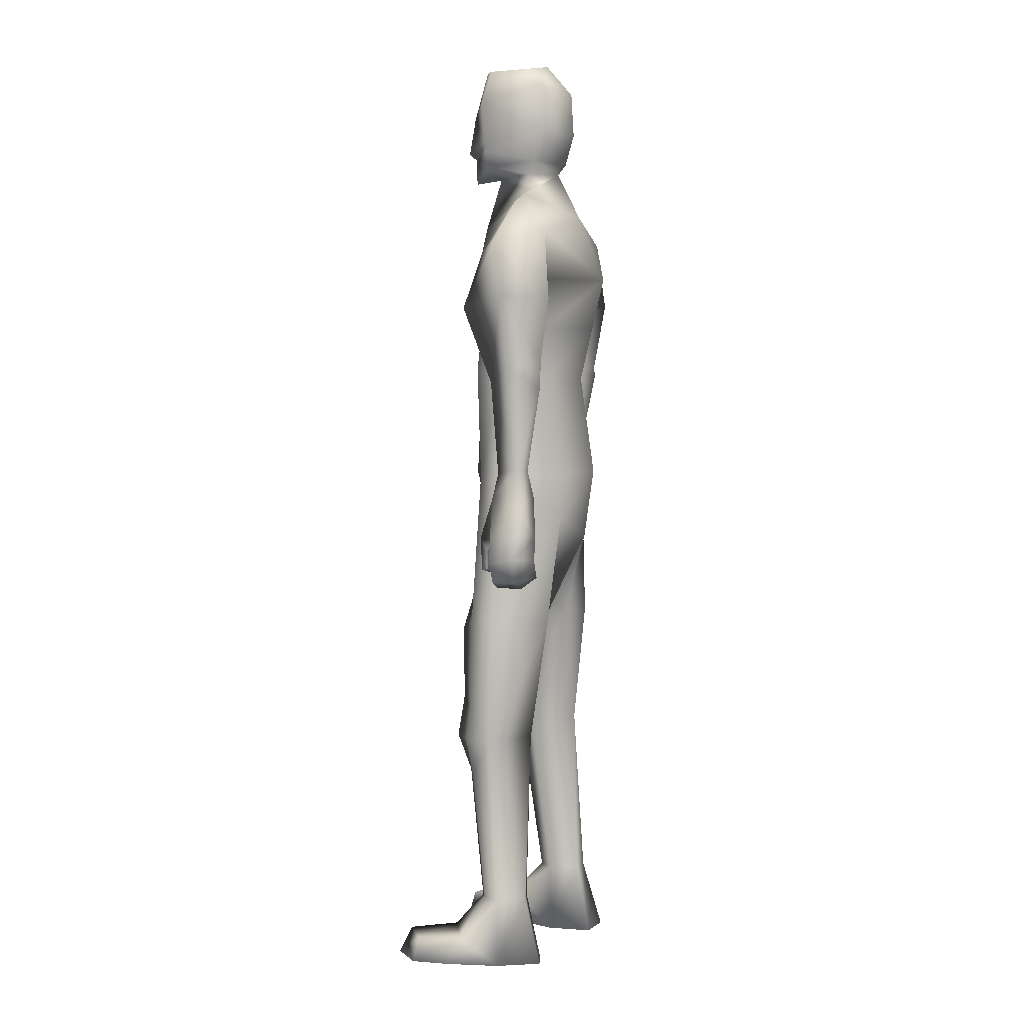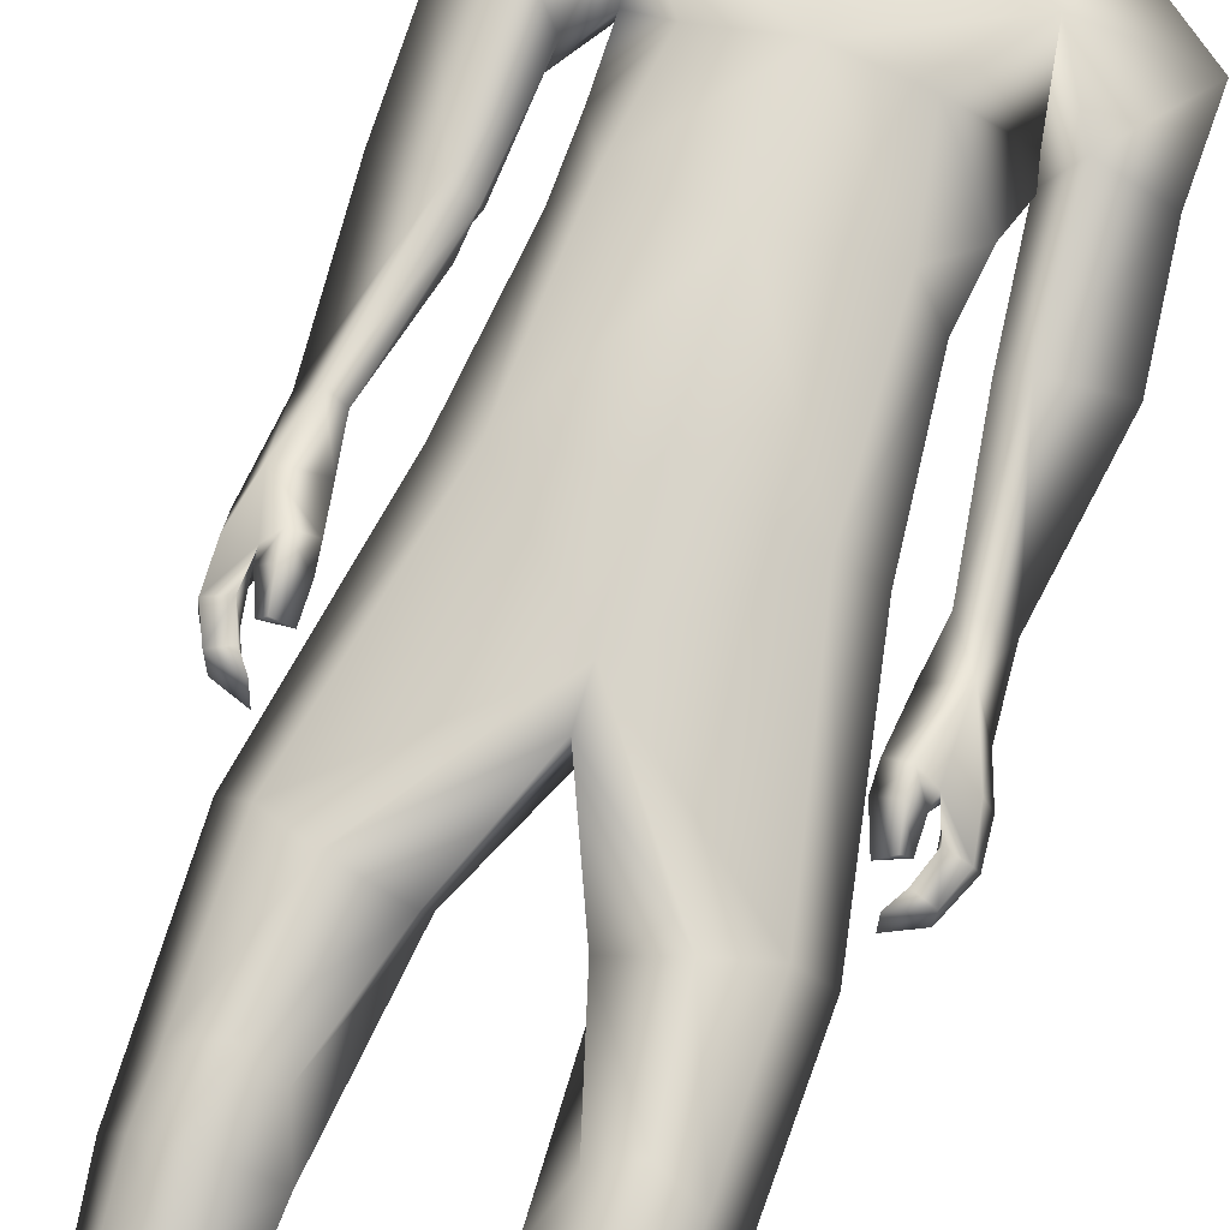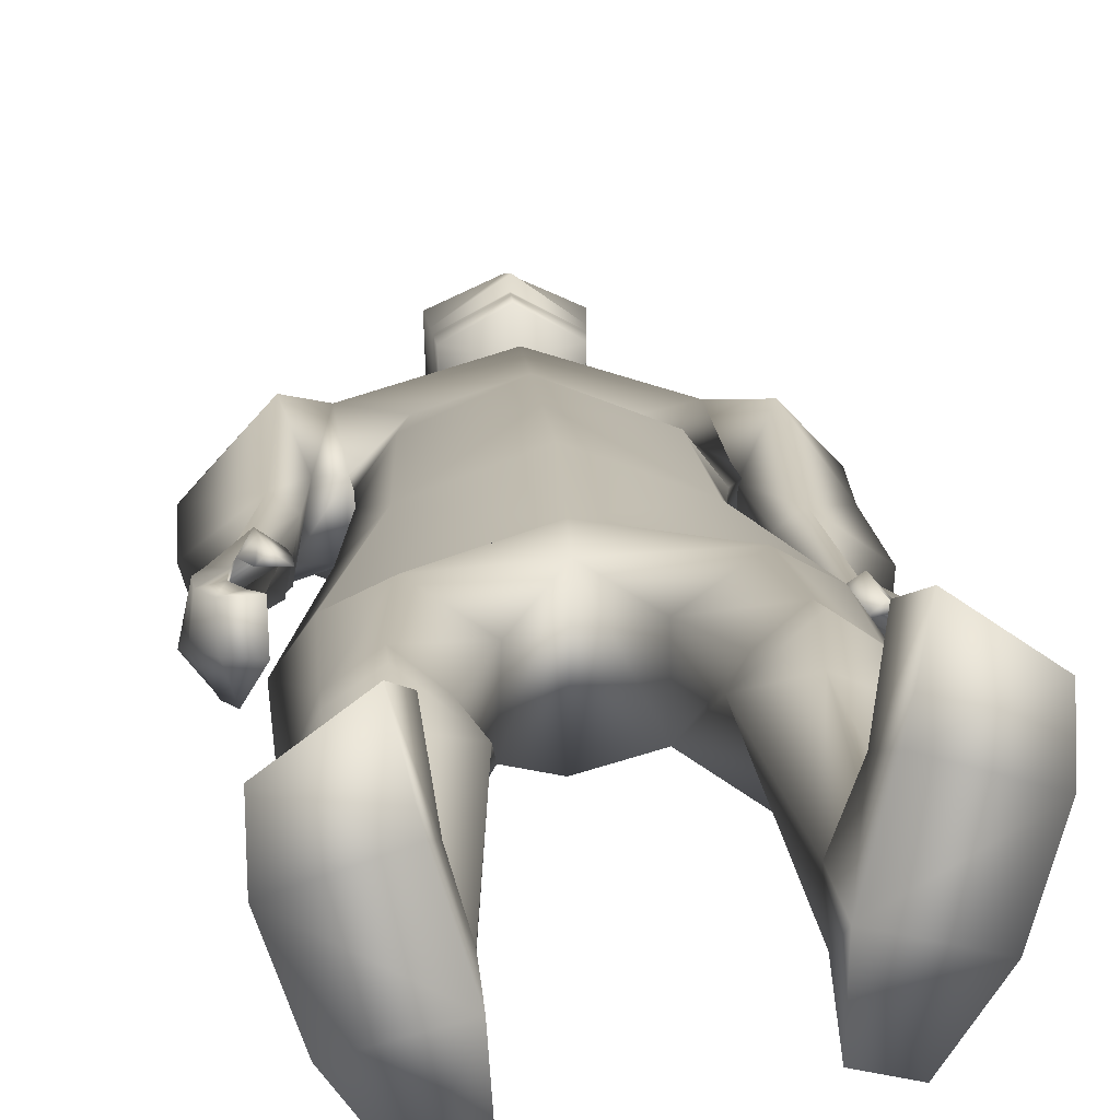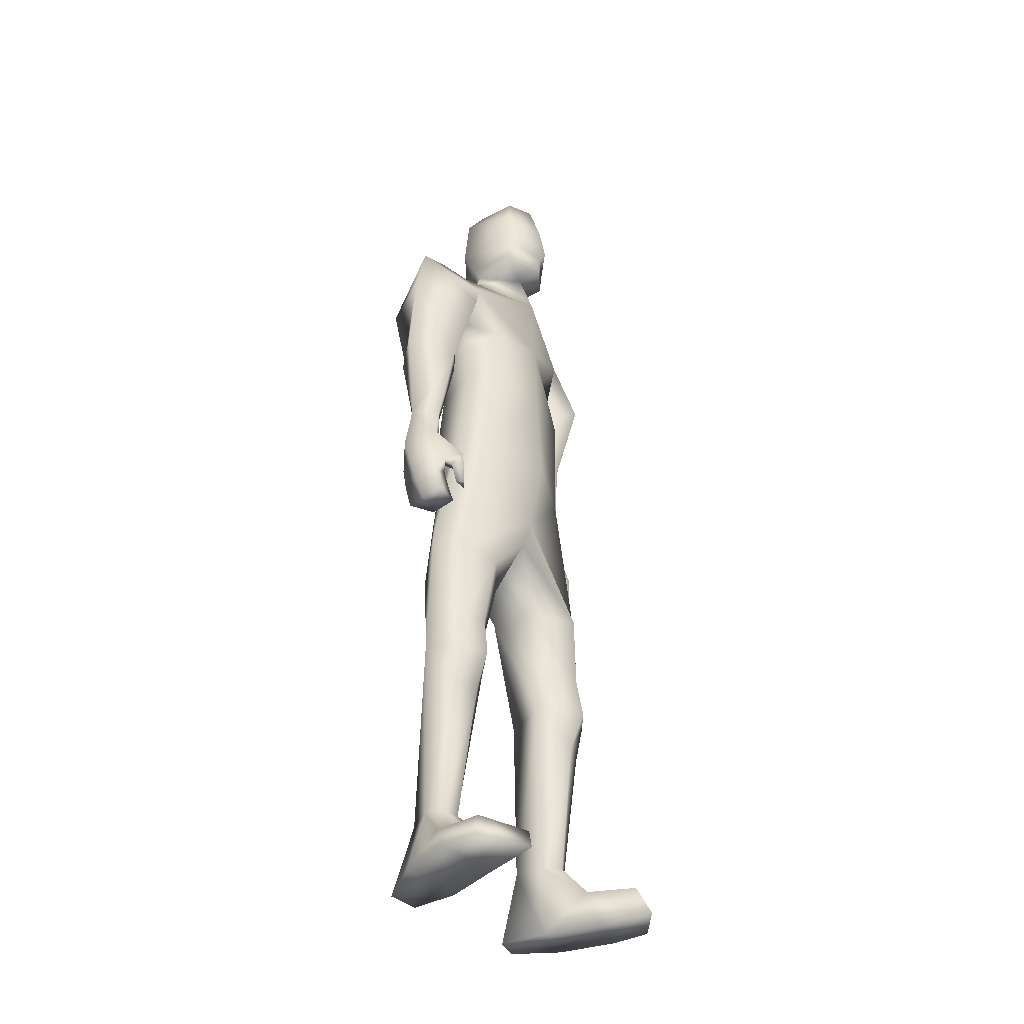
<metadata>
{"format":"obj","ext":"obj","renderer":"f3d","projection":"perspective","resolution":1024,"background":"white","views":[{"elev":4.3,"azim":-73.5,"up":"+Z"},{"elev":71.1,"azim":-161.1,"up":"+Y"},{"elev":13.2,"azim":176.4,"up":"+Y"},{"elev":-39.5,"azim":123.3,"up":"+Z"}]}
</metadata>
<code>
o HumanMale
v -0.3874 0.08085 2.228
v -0.004284 0.2728 2.66
v -0.004284 -0.2044 2.66
v -0.3423 0.08492 2.66
v -0.2644 0.2136 2.704
v -0.2565 -0.1061 2.66
v -0.4215 0.06458 3.013
v -0.004284 -0.3088 3.111
v -0.3993 -0.1302 3.102
v -0.3475 0.1642 3.221
v -0.004278 0.2485 3.35
v -0.4139 -0.009841 3.442
v -0.2392 0.001097 3.488
v -0.628 0.01815 3.265
v -0.00382 0.2938 2.226
v -0.004487 -0.2654 2.237
v -0.2413 -0.171 2.23
v -0.003782 0.226 1.929
v -0.004326 -0.1951 3.394
v -0.475 -0.1593 3.307
v -0.1513 -0.002885 3.519
v -0.6248 -0.003054 3.021
v -0.531 -0.1935 3.007
v -0.4649 0.2145 2.973
v -0.6601 -0.04956 2.709
v -0.4871 0.08122 2.647
v -0.5506 -0.1633 2.731
v -0.3967 -0.1057 2.963
v -0.3893 0.05635 2.955
v -0.4259 0.0388 2.631
v -0.4517 -0.105 2.697
v -0.5603 -0.1658 2.678
v -0.4682 -0.1099 2.653
v -0.551 -0.1593 2.614
v -0.4625 -0.1093 2.595
v -0.5926 -0.06738 2.27
v -0.5441 -0.1035 2.261
v -0.5083 -0.07935 2.265
v -0.4825 0.001667 2.257
v -0.5414 0.03097 2.248
v -0.6067 -0.08516 2.089
v -0.5552 0.05235 2.142
v -0.5291 -0.1259 2.15
v -0.4627 -0.03258 2.132
v -0.4918 -0.06725 2.146
v -0.2904 0.1895 2.22
v -0.22 -0.1663 2.032
v -0.004753 -0.2232 1.935
v -0.5121 0.07558 1.594
v -0.4324 0.189 1.58
v -0.2969 -0.1243 1.548
v -0.3012 0.2689 1.523
v -0.1404 0.1592 1.502
v -0.1473 -0.06742 1.55
v -0.439 0.1928 1.178
v -0.2738 -0.04191 1.033
v -0.3344 0.2549 1.215
v -0.2362 0.1826 1.181
v -0.4405 0.2134 1.037
v -0.3366 0.2842 1.037
v -0.1847 0.1517 1.043
v -0.5056 0.08703 1.038
v -0.4302 0.1846 0.8757
v -0.3176 0.2295 0.8767
v -0.4066 0.07868 0.2959
v -0.3697 0.1479 0.3017
v -0.3294 -0.03187 0.2977
v -0.3096 0.1749 0.2939
v -0.2468 0.1123 0.2938
v -0.257 -0.0173 0.2984
v -0.4778 0.05854 0.01757
v -0.2496 0.1171 -0.01071
v -0.3567 -0.1068 0.004795
v -0.2425 -0.07931 -0.005475
v -0.4975 0.2238 0.1314
v -0.2867 0.3092 0.1402
v -0.5024 0.4232 0.1261
v -0.5418 0.4377 0.02483
v -0.5469 0.2772 0.02867
v -0.3134 0.3522 -0.008503
v -0.3095 0.5237 0.1071
v -0.3552 0.5669 0.003567
v -0.1301 0.01185 3.59
v -0.002778 0.1779 3.576
v -0.5563 0.0561 1.953
v -0.6433 -0.07825 1.986
v -0.5694 0.00449 1.956
v -0.4562 0.07872 1.901
v -0.5118 0.1192 1.902
v -0.5512 0.08139 1.905
v -0.5526 0.07999 1.829
v -0.4912 0.07622 1.805
v -0.5314 0.1076 1.819
v -0.4552 0.082 1.967
v -0.5109 0.122 1.96
v -0.5913 -0.1529 1.969
v -0.6532 -0.06297 1.88
v -0.5823 -0.04311 1.853
v -0.6078 -0.06284 1.774
v -0.5543 -0.05707 1.785
v -0.5284 -0.06753 1.738
v -0.6043 -0.1497 1.873
v -0.5778 -0.1546 1.798
v -0.6219 0.0457 1.967
v -0.6422 0.04165 1.857
v -0.5857 0.05019 1.871
v -0.6116 0.03634 1.775
v -0.5587 0.04526 1.793
v -0.5293 0.04152 1.743
v -0.144 -0.01968 3.649
v -0.1519 0.2031 3.623
v -0.1617 -0.04377 3.985
v -0.1694 0.2223 3.903
v -0.1187 0.00338 4.061
v -0.12 0.1905 4.056
v -0.004681 -0.09382 3.592
v -0.003614 0.1845 1.816
v -0.005053 -0.1286 3.635
v -0.001372 0.2952 3.562
v -0.005286 -0.1561 3.952
v -0.001294 0.3043 3.858
v -0.004304 -0.04191 4.085
v -0.00182 0.2437 4.068
v 0.381 0.07747 2.228
v 0.3337 0.08492 2.66
v 0.2558 0.2136 2.704
v 0.2479 -0.1061 2.66
v 0.3378 0.0651 3.04
v 0.3429 -0.1309 3.137
v 0.3636 0.1722 3.189
v 0.4057 -0.009791 3.44
v 0.2285 -0.000111 3.491
v 0.6081 0.0148 3.316
v 0.2329 -0.1636 2.235
v 0.4779 -0.1596 3.3
v 0.1432 -0.004858 3.519
v 0.6628 0.006603 3.057
v 0.5735 -0.1777 3.011
v 0.471 0.233 2.985
v 0.6591 -0.02132 2.708
v 0.4928 0.12 2.652
v 0.545 -0.1318 2.721
v 0.4454 -0.08093 2.945
v 0.409 0.08015 2.952
v 0.4331 0.08131 2.632
v 0.449 -0.0676 2.69
v 0.5553 -0.1313 2.668
v 0.4663 -0.06993 2.644
v 0.5491 -0.1202 2.604
v 0.4641 -0.06503 2.584
v 0.6235 -0.008049 2.271
v 0.5683 -0.04147 2.256
v 0.5412 -0.009644 2.25
v 0.5161 0.06346 2.248
v 0.5615 0.09776 2.258
v 0.6505 -0.02282 2.061
v 0.6017 0.11 2.106
v 0.586 -0.05901 2.14
v 0.4979 0.05959 2.132
v 0.5414 -0.003092 2.142
v 0.2818 0.1895 2.22
v 0.2103 -0.1607 2.043
v 0.5001 0.04511 1.587
v 0.4217 0.1583 1.565
v 0.2818 -0.1546 1.558
v 0.2909 0.2356 1.504
v 0.1285 0.1269 1.493
v 0.1335 -0.09381 1.556
v 0.4234 0.1322 1.164
v 0.2534 -0.1101 1.038
v 0.3201 0.1983 1.198
v 0.2206 0.1251 1.17
v 0.4236 0.1429 1.024
v 0.3206 0.215 1.02
v 0.1671 0.08503 1.034
v 0.4871 0.01607 1.032
v 0.4121 0.1049 0.8645
v 0.3001 0.1513 0.8634
v 0.3847 -0.0355 0.2924
v 0.3524 0.03206 0.2999
v 0.3056 -0.1439 0.3006
v 0.2934 0.06168 0.2924
v 0.2254 0.001208 0.2895
v 0.2334 -0.1283 0.3008
v 0.4528 -0.06445 0.01513
v 0.2271 0.003998 -0.01082
v 0.3256 -0.2275 0.007128
v 0.2124 -0.1958 -0.002571
v 0.4821 0.1012 0.129
v 0.2764 0.1973 0.1415
v 0.4974 0.3002 0.1247
v 0.536 0.313 0.02299
v 0.533 0.1525 0.02617
v 0.3031 0.2395 -0.007384
v 0.3096 0.4105 0.1089
v 0.356 0.4517 0.004857
v 0.1224 0.009705 3.59
v 0.5596 0.14 1.964
v 0.6444 0.002204 1.967
v 0.5677 0.08748 1.96
v 0.4546 0.1666 1.931
v 0.5103 0.2064 1.925
v 0.549 0.1683 1.92
v 0.5177 0.1717 1.838
v 0.4521 0.1688 1.844
v 0.4951 0.1996 1.841
v 0.4641 0.1657 1.997
v 0.5187 0.2057 1.984
v 0.5882 -0.07057 1.956
v 0.6299 0.02608 1.863
v 0.5556 0.04863 1.853
v 0.5777 0.03708 1.767
v 0.5248 0.04287 1.781
v 0.4953 0.03853 1.736
v 0.5782 -0.0594 1.858
v 0.5463 -0.05598 1.782
v 0.6236 0.1276 1.963
v 0.6188 0.1321 1.856
v 0.5639 0.1403 1.875
v 0.5832 0.1355 1.777
v 0.5322 0.1436 1.799
v 0.4988 0.146 1.753
v 0.1358 -0.0221 3.649
v 0.1475 0.2005 3.623
v 0.1531 -0.04651 3.985
v 0.1654 0.2194 3.903
v 0.1108 0.001384 4.061
v 0.1155 0.1885 4.056
v -0.1607 0.2127 3.763
v -0.005301 0.3308 3.699
v -0.1568 -0.06991 3.78
v -0.005382 -0.1672 3.768
v 0.1565 0.21 3.763
v 0.1477 -0.07256 3.78
v -0.001353 0.2975 3.636
v -0.1563 0.2079 3.693
v 0.152 0.2052 3.693
v -0.1585 0.2103 3.728
v 0.1542 0.2076 3.728
v -0.001343 0.2986 3.673
v -0.001348 0.298 3.654
v -0.1574 0.2091 3.711
v 0.1531 0.2064 3.711
v -0.3089 -0.1199 2.89
v -0.004284 -0.2566 2.886
v -0.004282 0.2606 3.005
v -0.3635 0.07308 2.844
v -0.2075 0.1784 3.014
v 0.2537 -0.1203 2.916
v 0.3322 0.07467 2.854
v 0.2225 0.1889 2.993
f 1 6 4
f 46 4 5
f 17 3 6
f 46 2 15
f 248 7 10
f 244 7 247
f 246 10 11
f 244 8 9
f 10 13 11
f 12 10 14
f 15 18 46
f 8 20 9
f 20 13 12
f 12 14 20
f 13 116 21
f 11 13 21
f 14 23 20
f 14 24 22
f 22 26 25
f 22 27 23
f 7 28 29
f 29 31 30
f 29 10 7
f 29 26 24
f 9 23 28
f 27 28 23
f 30 31 33
f 31 32 33
f 27 25 32
f 32 25 34
f 33 34 35
f 30 33 35
f 35 39 30
f 35 37 38
f 34 36 37
f 26 36 25
f 26 39 40
f 39 42 40
f 36 42 41
f 36 43 37
f 38 43 45
f 39 45 44
f 17 1 47
f 47 16 17
f 18 50 46
f 117 52 18
f 46 49 1
f 47 54 48
f 117 54 53
f 47 49 51
f 54 56 61
f 54 58 53
f 51 62 56
f 52 55 50
f 53 57 52
f 49 55 62
f 55 60 59
f 58 60 57
f 62 55 59
f 59 64 63
f 60 61 64
f 62 59 63
f 64 66 63
f 64 69 68
f 63 65 62
f 56 70 61
f 61 70 69
f 62 67 56
f 67 74 70
f 70 72 69
f 67 71 73
f 66 76 75
f 76 77 75
f 77 82 78
f 78 80 79
f 79 72 71
f 75 65 66
f 71 75 79
f 75 77 78
f 79 75 78
f 73 72 74
f 69 76 68
f 80 82 76
f 21 116 83
f 11 21 84
f 83 84 21
f 76 72 80
f 76 82 81
f 42 85 104
f 42 95 85
f 87 88 94
f 94 42 44
f 87 90 88
f 88 93 89
f 91 88 90
f 89 91 90
f 91 93 92
f 88 95 94
f 95 90 85
f 94 44 87
f 41 96 43
f 96 98 87
f 96 97 102
f 99 102 97
f 103 98 102
f 103 101 100
f 99 101 103
f 87 106 85
f 85 105 104
f 104 97 86
f 105 99 97
f 106 107 105
f 98 108 106
f 108 109 107
f 100 109 108
f 107 101 99
f 104 41 42
f 96 41 86
f 43 96 45
f 87 44 96
f 96 44 45
f 116 110 83
f 84 111 119
f 83 111 84
f 229 121 230
f 231 113 229
f 231 120 112
f 113 123 121
f 112 122 114
f 112 115 113
f 115 114 122
f 123 115 122
f 124 127 134
f 161 125 124
f 134 3 16
f 2 161 15
f 251 128 250
f 128 249 250
f 246 130 251
f 249 8 245
f 132 130 11
f 131 133 130
f 15 161 18
f 135 8 129
f 135 132 19
f 131 135 133
f 132 116 19
f 11 136 132
f 138 133 135
f 133 139 130
f 137 141 139
f 142 137 138
f 128 143 129
f 144 146 143
f 130 144 128
f 141 144 139
f 129 138 135
f 142 143 146
f 145 148 146
f 146 147 142
f 142 147 140
f 147 149 140
f 148 149 147
f 145 150 148
f 154 150 145
f 150 152 149
f 149 151 140
f 151 141 140
f 155 145 141
f 155 159 154
f 151 157 155
f 158 151 152
f 160 152 153
f 154 160 153
f 134 162 124
f 16 162 134
f 164 18 161
f 166 117 18
f 163 161 124
f 168 162 48
f 117 168 48
f 162 163 124
f 168 170 165
f 172 168 167
f 165 176 163
f 169 166 164
f 171 167 166
f 163 169 164
f 169 174 171
f 174 172 171
f 176 173 169
f 173 178 174
f 174 178 175
f 176 177 173
f 180 178 177
f 178 183 175
f 179 177 176
f 184 170 175
f 175 183 184
f 181 176 170
f 188 181 184
f 186 184 183
f 181 185 179
f 180 190 182
f 191 190 189
f 191 196 195
f 192 194 196
f 193 186 194
f 179 189 180
f 185 193 189
f 189 192 191
f 193 192 189
f 186 187 188
f 190 183 182
f 194 190 196
f 136 197 116
f 11 84 136
f 197 136 84
f 190 194 186
f 190 195 196
f 157 217 198
f 157 198 208
f 200 207 201
f 157 207 159
f 203 200 201
f 201 206 205
f 201 204 203
f 202 204 206
f 204 205 206
f 208 201 207
f 208 203 202
f 207 200 159
f 156 158 209
f 209 211 215
f 209 210 199
f 215 212 210
f 211 216 215
f 216 213 214
f 212 216 214
f 200 219 211
f 218 198 217
f 210 217 199
f 218 212 220
f 219 220 221
f 211 221 213
f 221 220 222
f 213 222 214
f 220 214 222
f 217 156 199
f 209 199 156
f 158 160 209
f 200 209 159
f 209 160 159
f 223 116 197
f 84 119 224
f 224 197 84
f 121 233 230
f 226 234 233
f 234 120 232
f 123 226 121
f 225 122 120
f 228 225 226
f 228 122 227
f 123 122 228
f 239 233 234
f 240 233 239
f 238 231 229
f 238 230 240
f 111 235 119
f 110 236 111
f 118 231 110
f 235 224 119
f 237 223 224
f 234 118 223
f 242 240 241
f 242 231 238
f 240 243 241
f 243 239 234
f 237 243 234
f 241 237 235
f 236 231 242
f 236 241 235
f 127 245 3
f 246 126 2
f 125 249 127
f 126 250 125
f 6 245 244
f 5 246 2
f 4 244 247
f 5 247 248
f 1 17 6
f 46 1 4
f 17 16 3
f 46 5 2
f 248 247 7
f 244 9 7
f 246 248 10
f 244 245 8
f 10 12 13
f 8 19 20
f 20 19 13
f 13 19 116
f 14 22 23
f 14 10 24
f 22 24 26
f 22 25 27
f 7 9 28
f 29 28 31
f 29 24 10
f 29 30 26
f 9 20 23
f 27 31 28
f 31 27 32
f 33 32 34
f 35 38 39
f 35 34 37
f 34 25 36
f 26 40 36
f 26 30 39
f 39 44 42
f 36 40 42
f 36 41 43
f 38 37 43
f 39 38 45
f 47 48 16
f 18 52 50
f 117 53 52
f 46 50 49
f 47 51 54
f 117 48 54
f 47 1 49
f 54 51 56
f 54 61 58
f 51 49 62
f 52 57 55
f 53 58 57
f 49 50 55
f 55 57 60
f 58 61 60
f 59 60 64
f 64 68 66
f 64 61 69
f 63 66 65
f 56 67 70
f 62 65 67
f 67 73 74
f 70 74 72
f 67 65 71
f 66 68 76
f 76 81 77
f 77 81 82
f 78 82 80
f 79 80 72
f 75 71 65
f 73 71 72
f 69 72 76
f 94 95 42
f 87 85 90
f 88 92 93
f 91 92 88
f 89 93 91
f 88 89 95
f 95 89 90
f 96 102 98
f 96 86 97
f 99 103 102
f 103 100 98
f 87 98 106
f 85 106 105
f 104 105 97
f 105 107 99
f 106 108 107
f 98 100 108
f 100 101 109
f 107 109 101
f 104 86 41
f 116 118 110
f 83 110 111
f 229 113 121
f 231 112 113
f 231 232 120
f 113 115 123
f 112 120 122
f 112 114 115
f 124 125 127
f 161 126 125
f 134 127 3
f 2 126 161
f 251 130 128
f 128 129 249
f 246 11 130
f 249 129 8
f 132 131 130
f 135 19 8
f 135 131 132
f 132 136 116
f 138 137 133
f 133 137 139
f 137 140 141
f 142 140 137
f 128 144 143
f 144 145 146
f 130 139 144
f 141 145 144
f 129 143 138
f 142 138 143
f 146 148 147
f 148 150 149
f 154 153 150
f 150 153 152
f 149 152 151
f 151 155 141
f 155 154 145
f 155 157 159
f 151 156 157
f 158 156 151
f 160 158 152
f 154 159 160
f 16 48 162
f 164 166 18
f 166 167 117
f 163 164 161
f 168 165 162
f 117 167 168
f 162 165 163
f 168 175 170
f 172 175 168
f 165 170 176
f 169 171 166
f 171 172 167
f 163 176 169
f 169 173 174
f 174 175 172
f 173 177 178
f 180 182 178
f 178 182 183
f 179 180 177
f 184 181 170
f 181 179 176
f 188 187 181
f 186 188 184
f 181 187 185
f 180 189 190
f 191 195 190
f 191 192 196
f 192 193 194
f 193 185 186
f 179 185 189
f 186 185 187
f 190 186 183
f 157 208 207
f 203 198 200
f 201 202 206
f 201 205 204
f 202 203 204
f 208 202 201
f 208 198 203
f 209 200 211
f 209 215 210
f 215 216 212
f 211 213 216
f 200 198 219
f 218 219 198
f 210 218 217
f 218 210 212
f 219 218 220
f 211 219 221
f 213 221 222
f 220 212 214
f 217 157 156
f 223 118 116
f 224 223 197
f 121 226 233
f 226 225 234
f 234 225 120
f 123 228 226
f 225 227 122
f 228 227 225
f 240 230 233
f 238 229 230
f 111 236 235
f 110 231 236
f 118 232 231
f 235 237 224
f 237 234 223
f 234 232 118
f 242 238 240
f 240 239 243
f 241 243 237
f 236 242 241
f 127 249 245
f 246 251 126
f 125 250 249
f 126 251 250
f 6 3 245
f 5 248 246
f 4 6 244
f 5 4 247
o Gunroot
v 0.5954 0.04054 2
v 0.6019 0.04421 1.896
v 0.5884 0.03521 1.947
f 253 252 254

</code>
